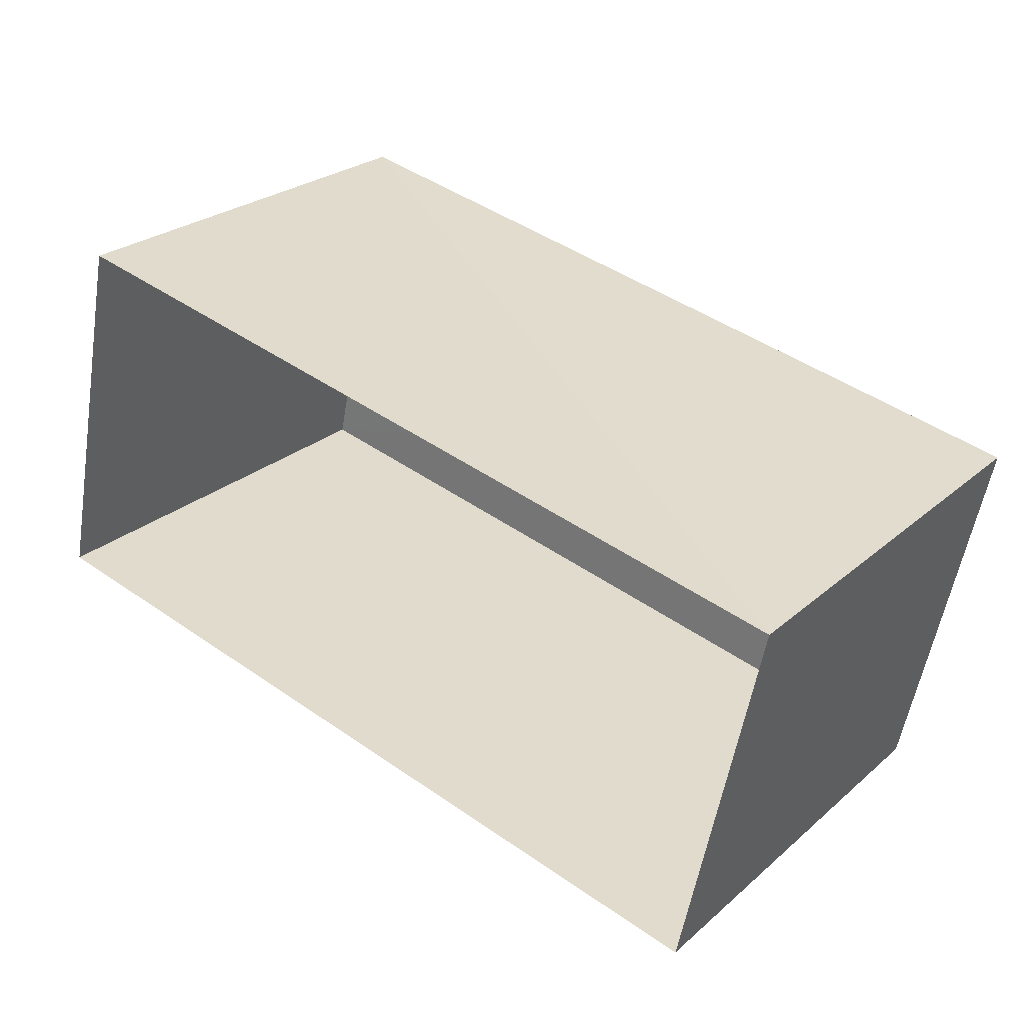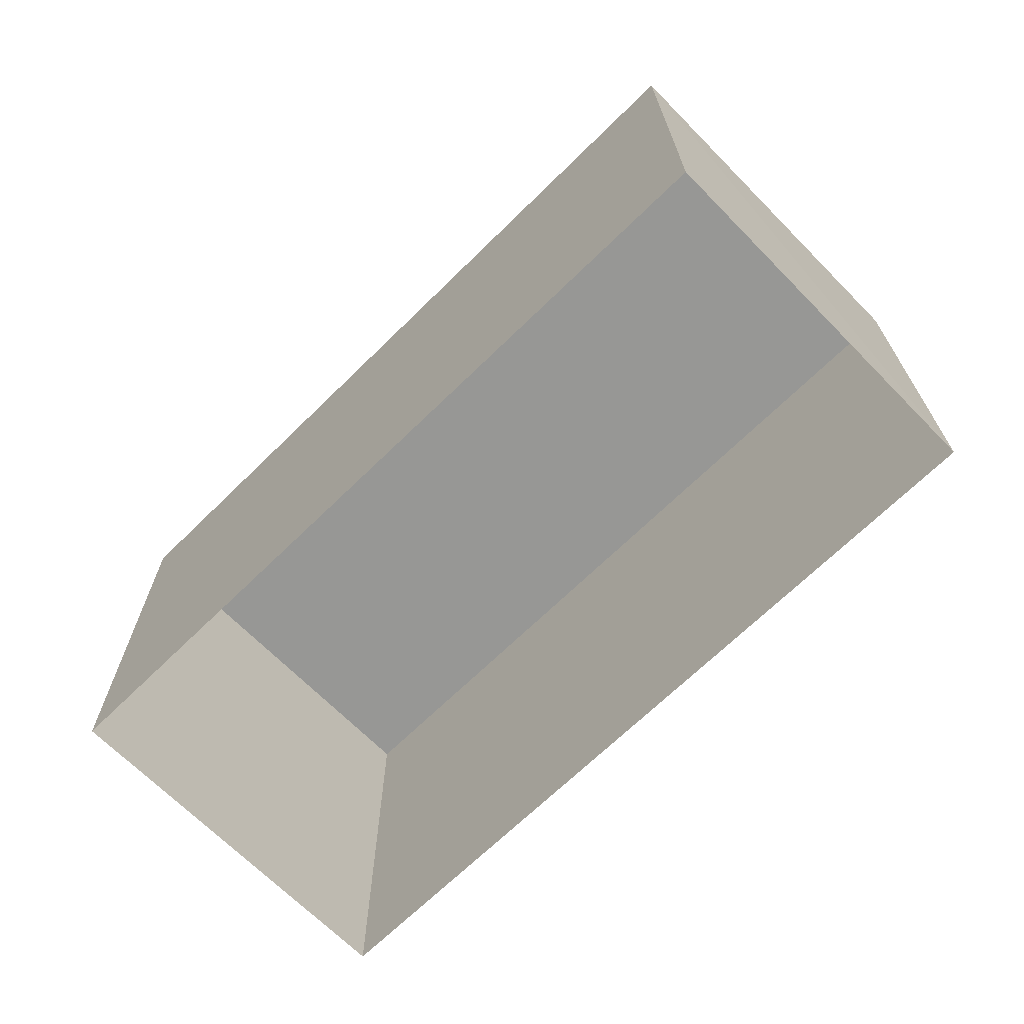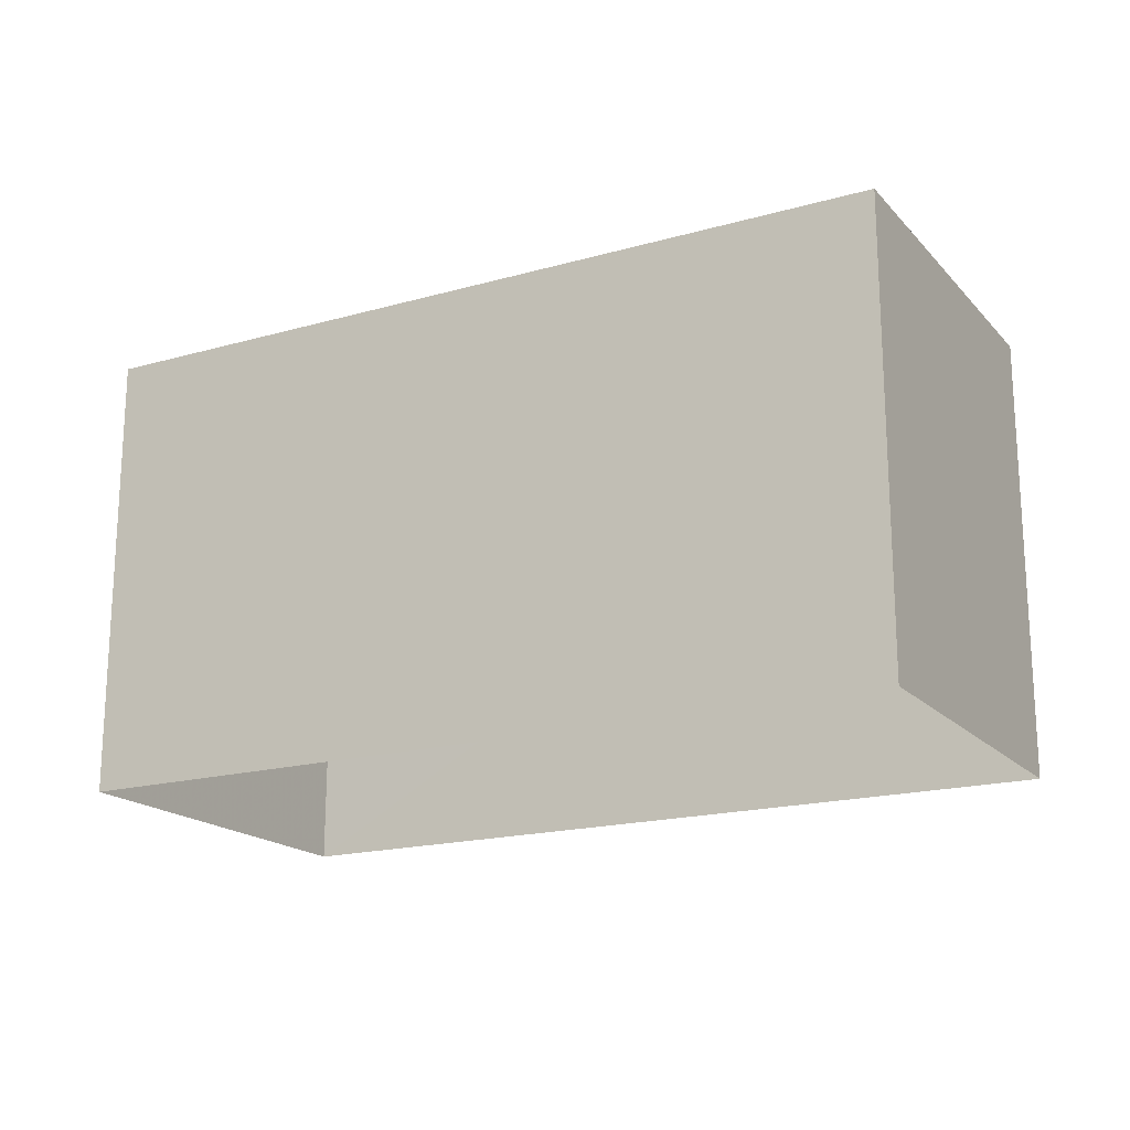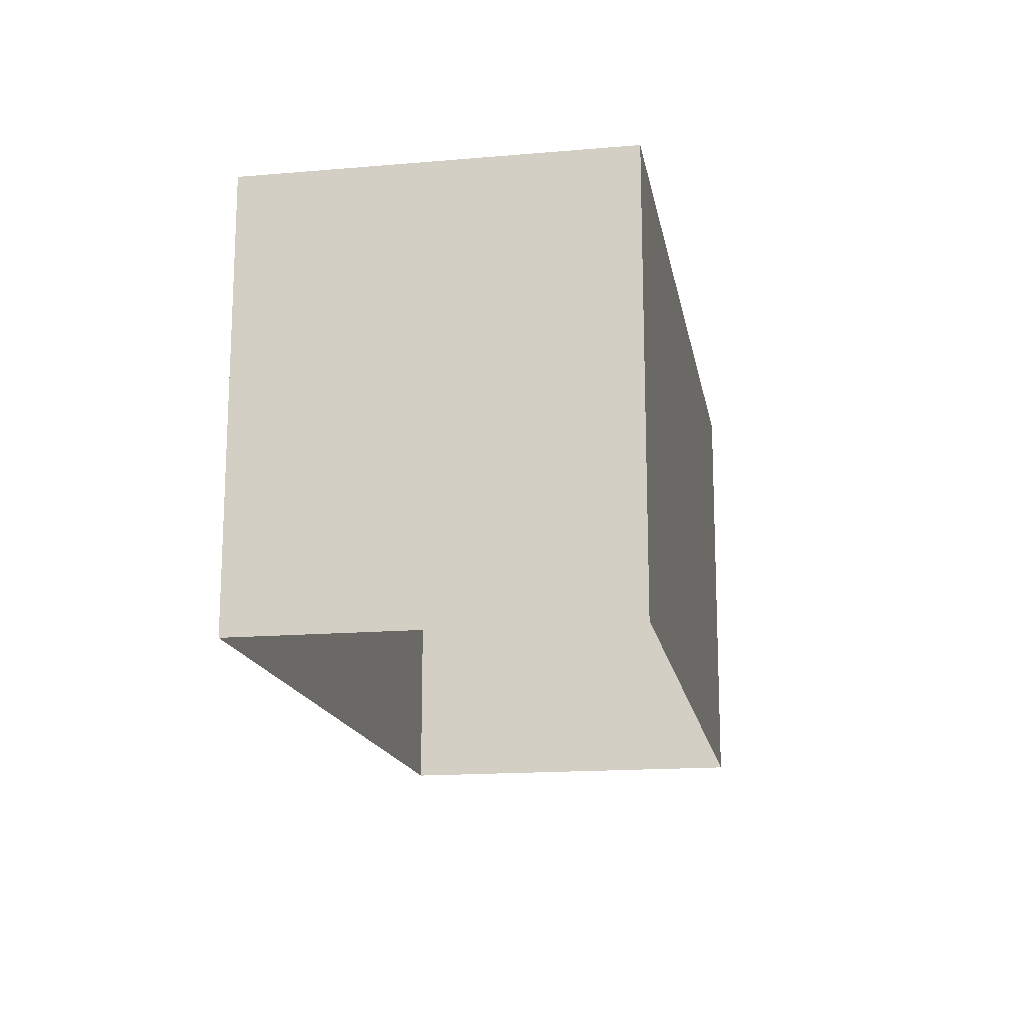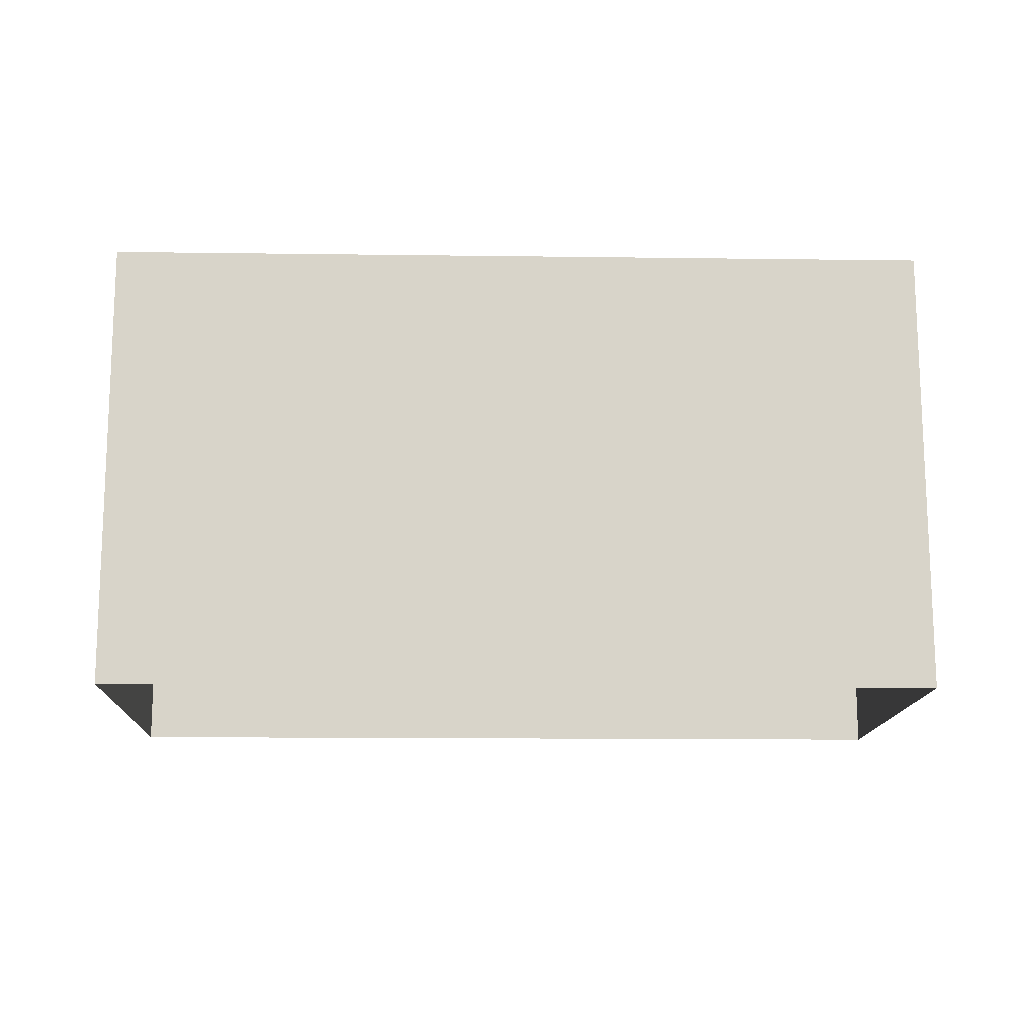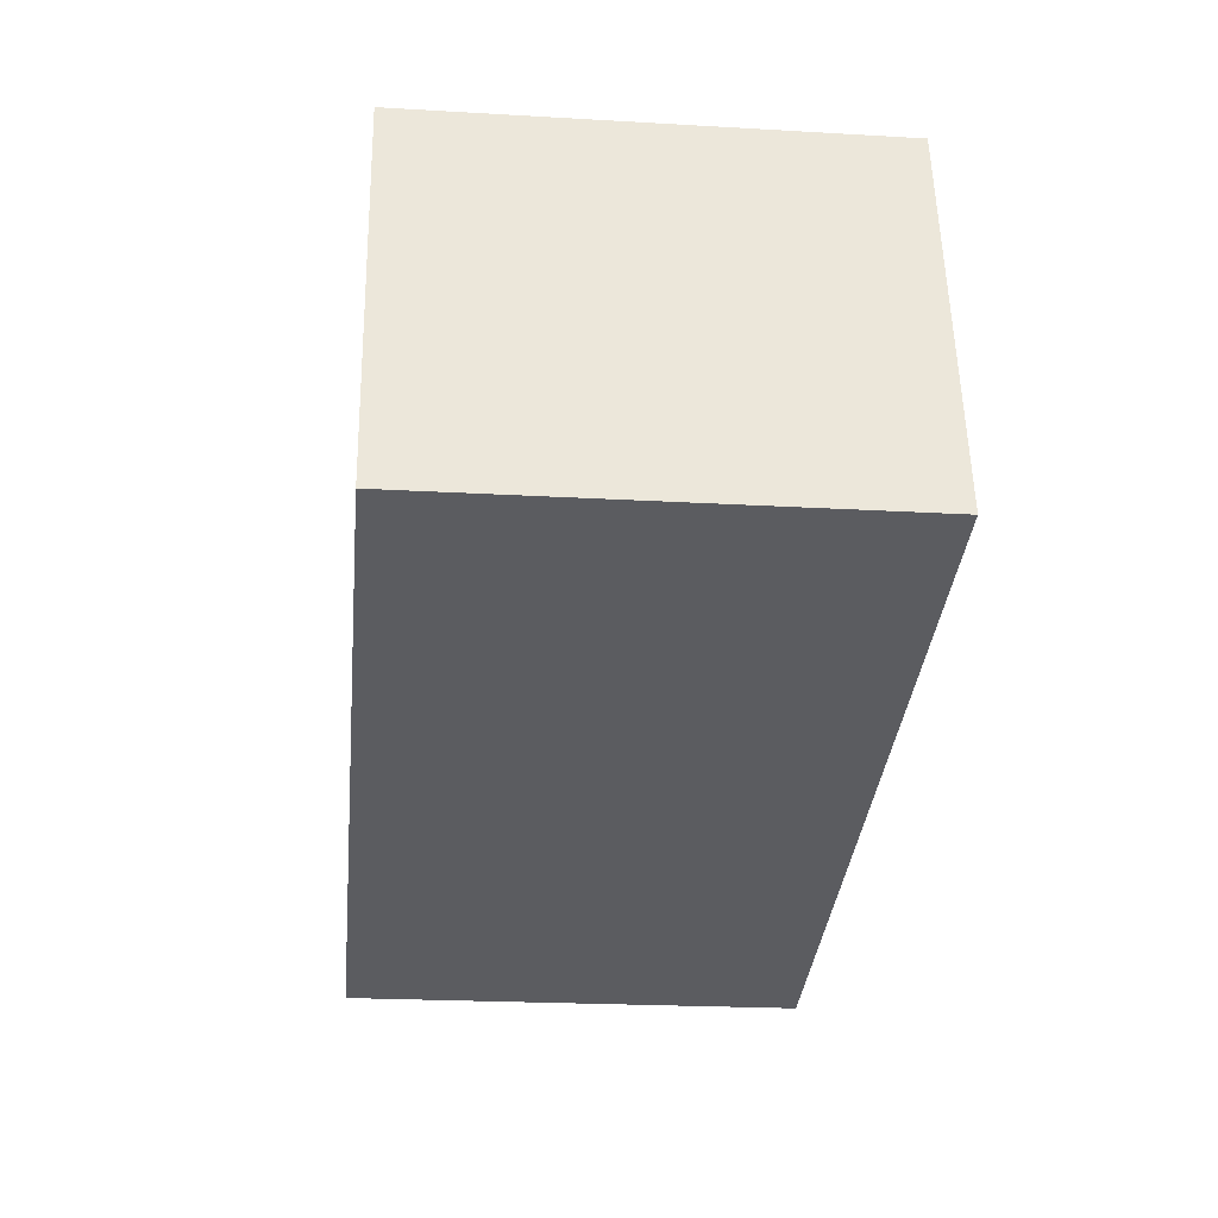
<metadata>
{"format":"obj","ext":"obj","renderer":"f3d","projection":"perspective","resolution":1024,"background":"white","views":[{"elev":26.2,"azim":-143.0,"up":"+Y"},{"elev":-68.1,"azim":-123.5,"up":"+Z"},{"elev":-18.3,"azim":40.6,"up":"+Z"},{"elev":-16.1,"azim":112.1,"up":"+Z"},{"elev":-14.1,"azim":-169.7,"up":"+Z"},{"elev":-22.6,"azim":84.3,"up":"+Y"}]}
</metadata>
<code>
v -8.867e+04 -1.003e+05 2.402
v -8.868e+04 -1.003e+05 2.402
v -8.867e+04 -1.003e+05 2.402
v -8.868e+04 -1.003e+05 2.402
v -8.868e+04 -1.003e+05 5.272
v -8.867e+04 -1.003e+05 5.272
v -8.867e+04 -1.003e+05 5.272
v -8.868e+04 -1.003e+05 5.272
f 1 2 3
f 1 4 2
f 5 6 7
f 5 8 6
f 6 1 3
f 7 6 3
f 7 3 2
f 5 7 2
f 5 2 4
f 8 5 4
f 6 4 1
f 6 8 4

</code>
